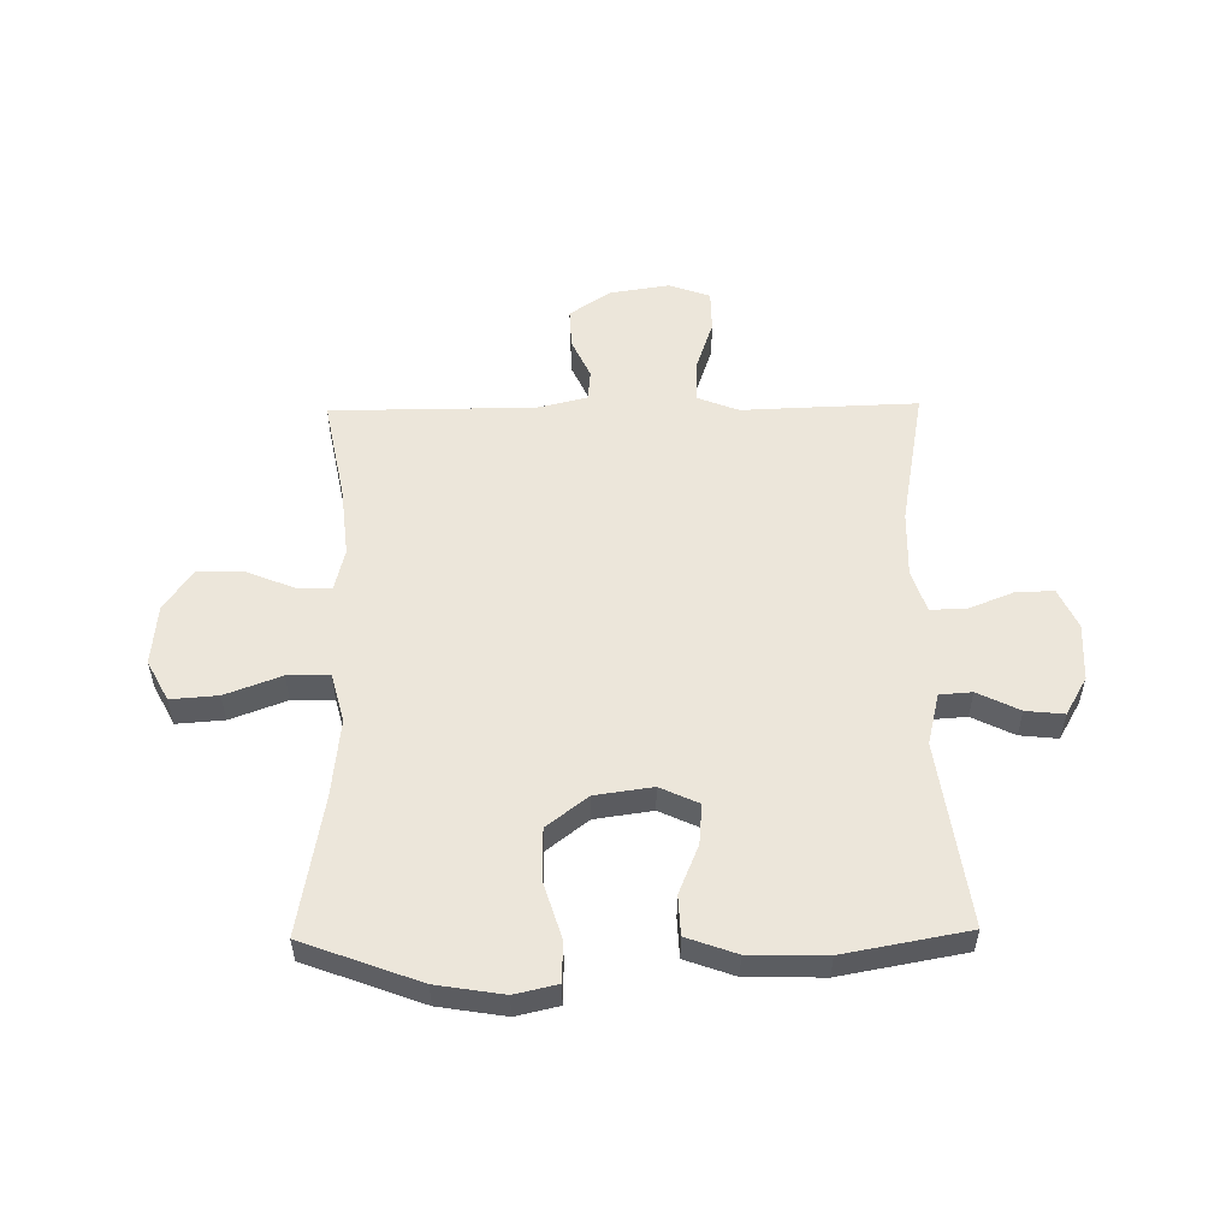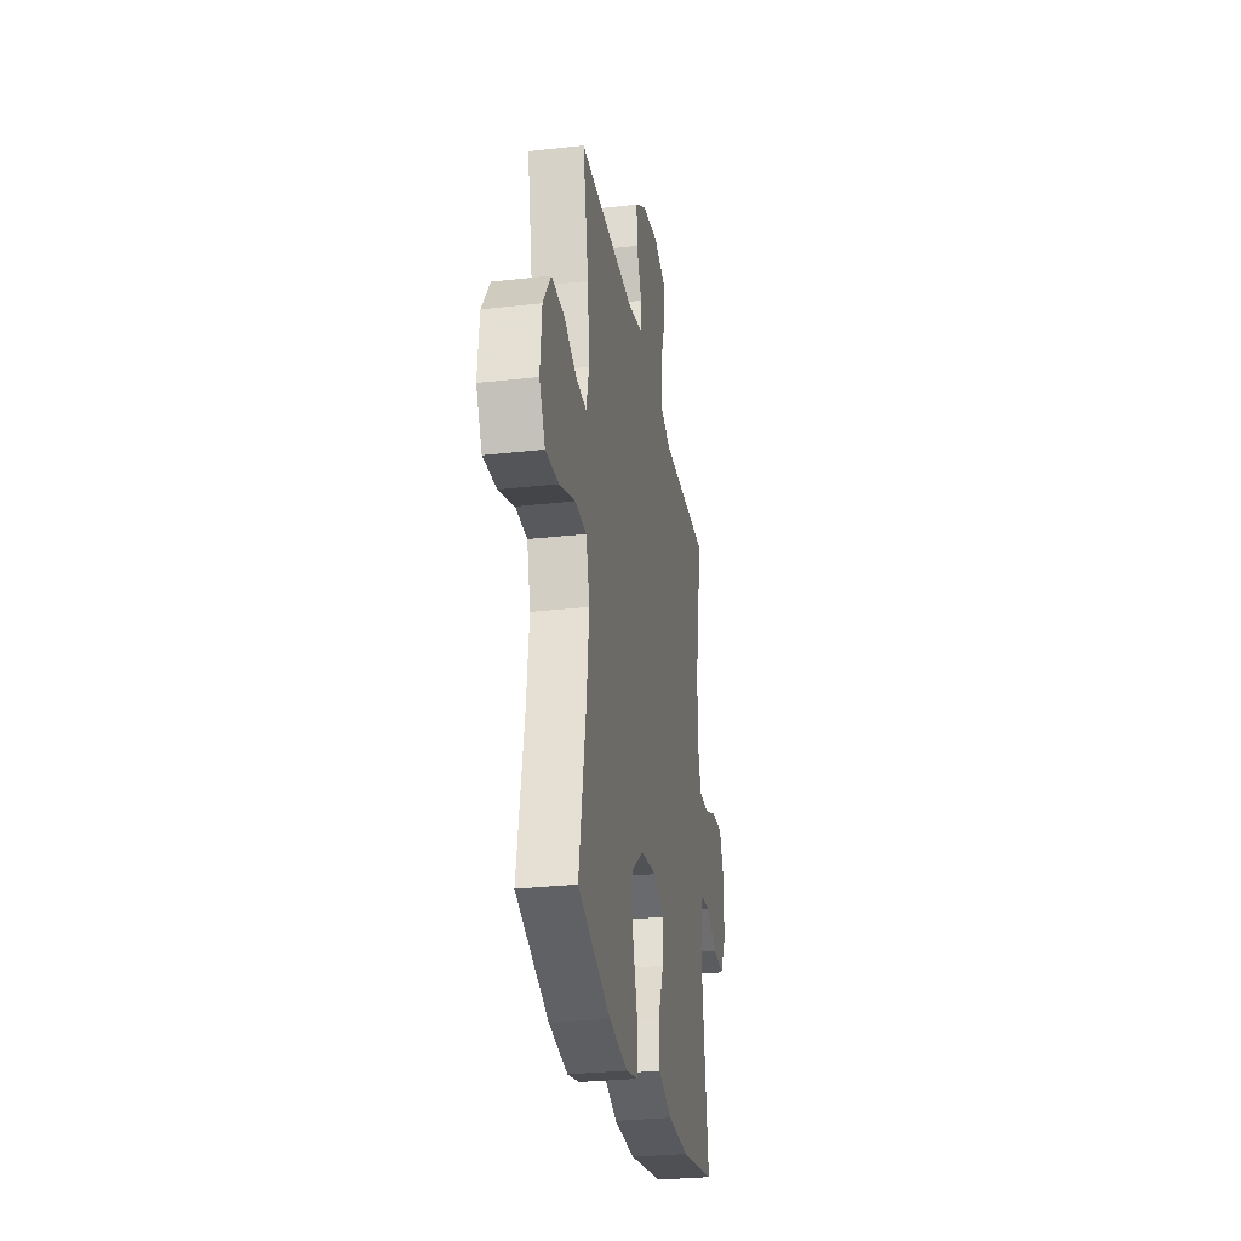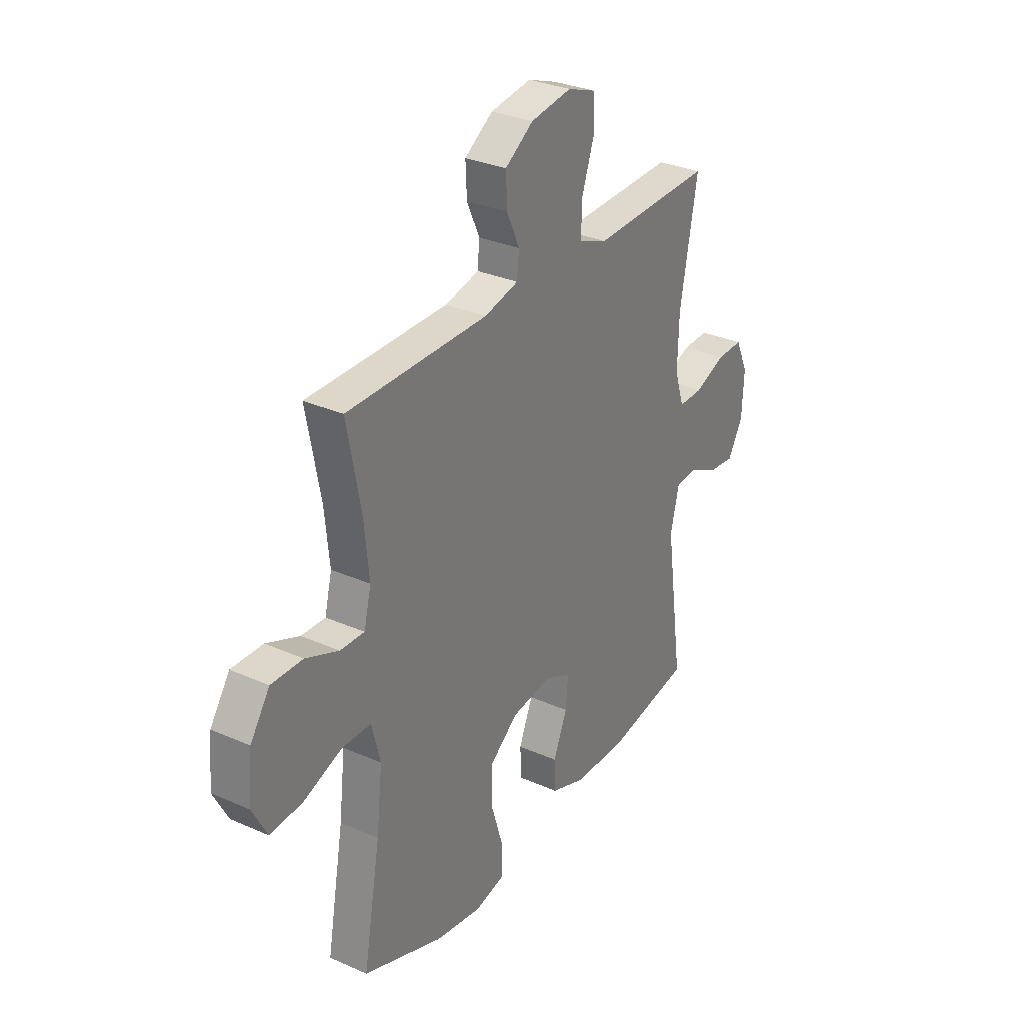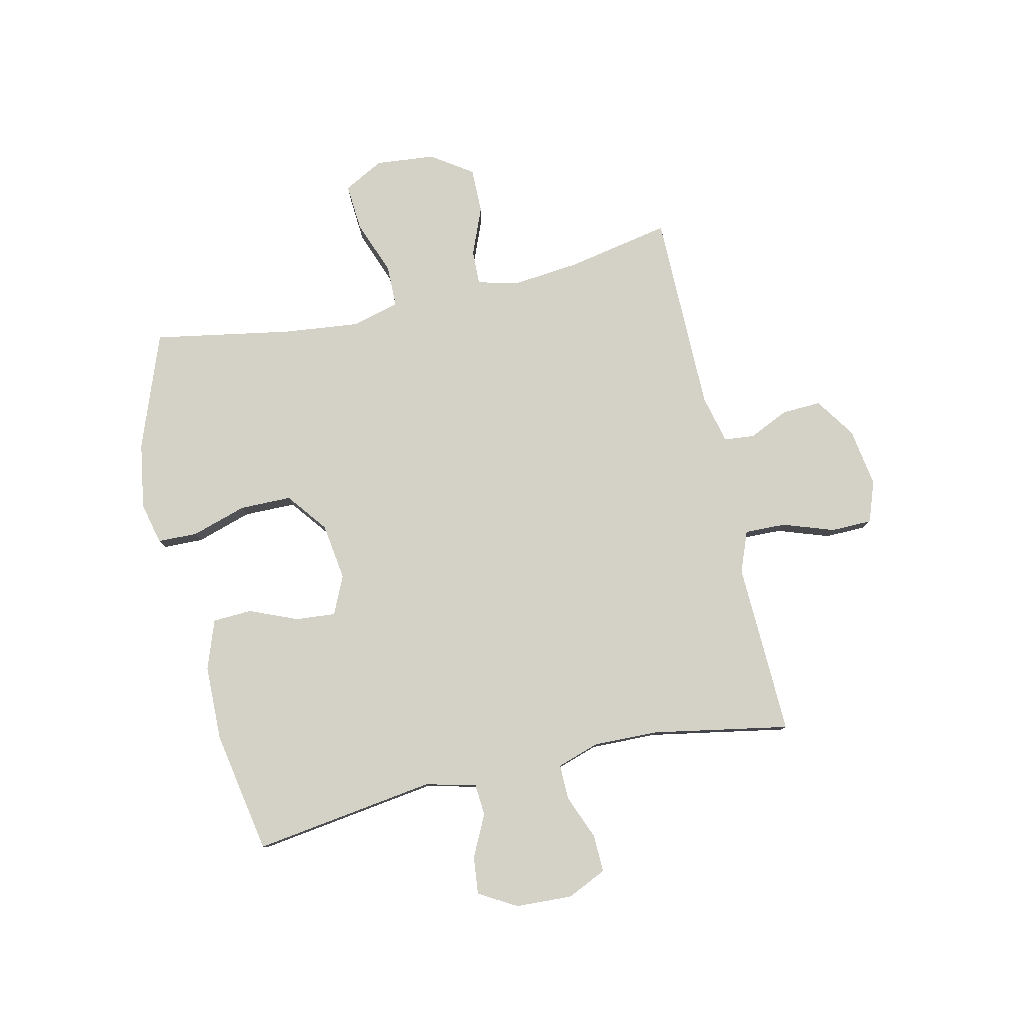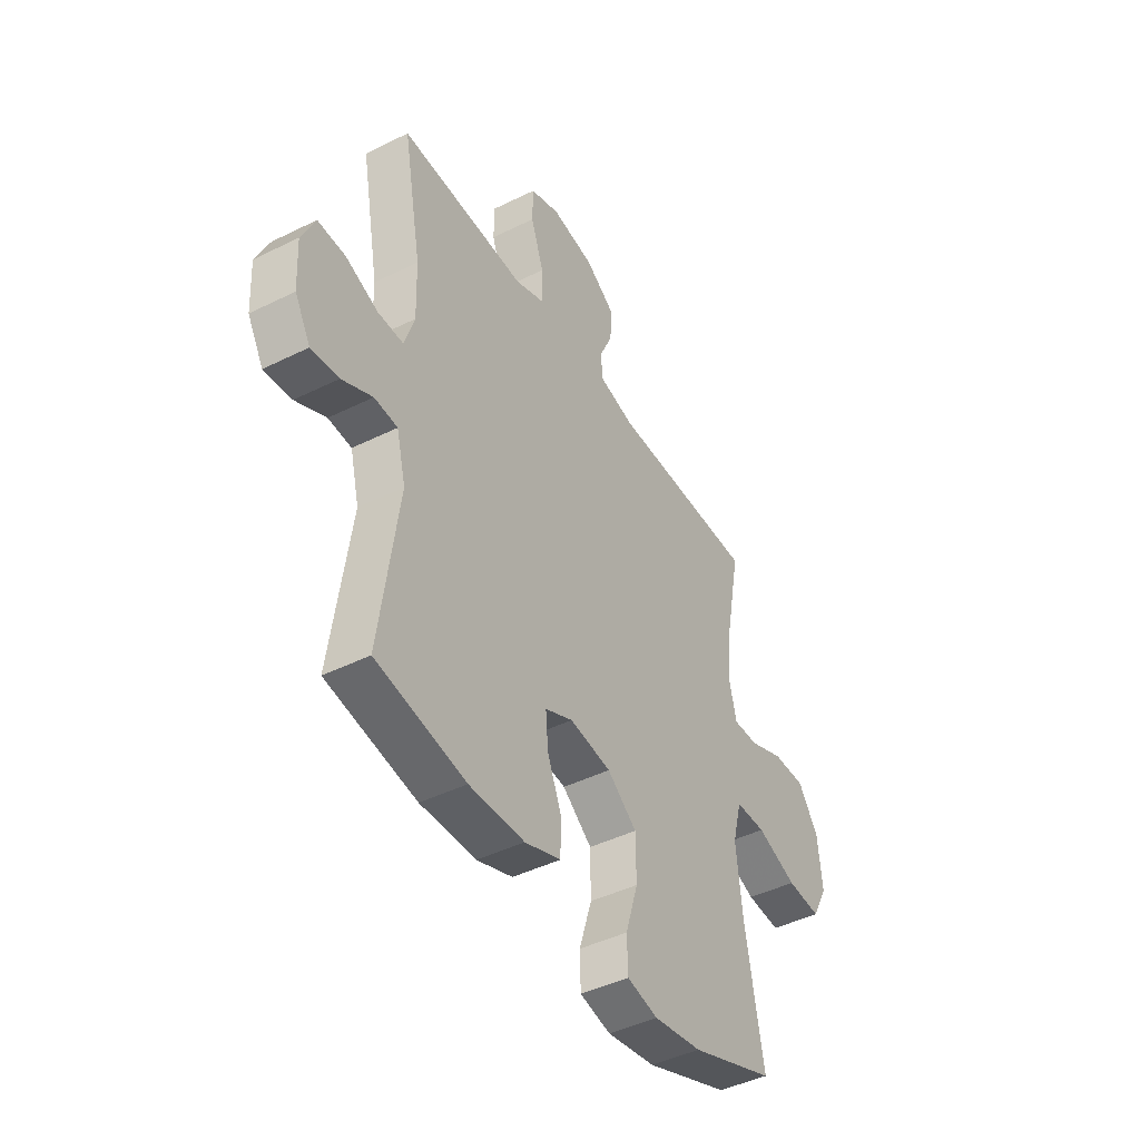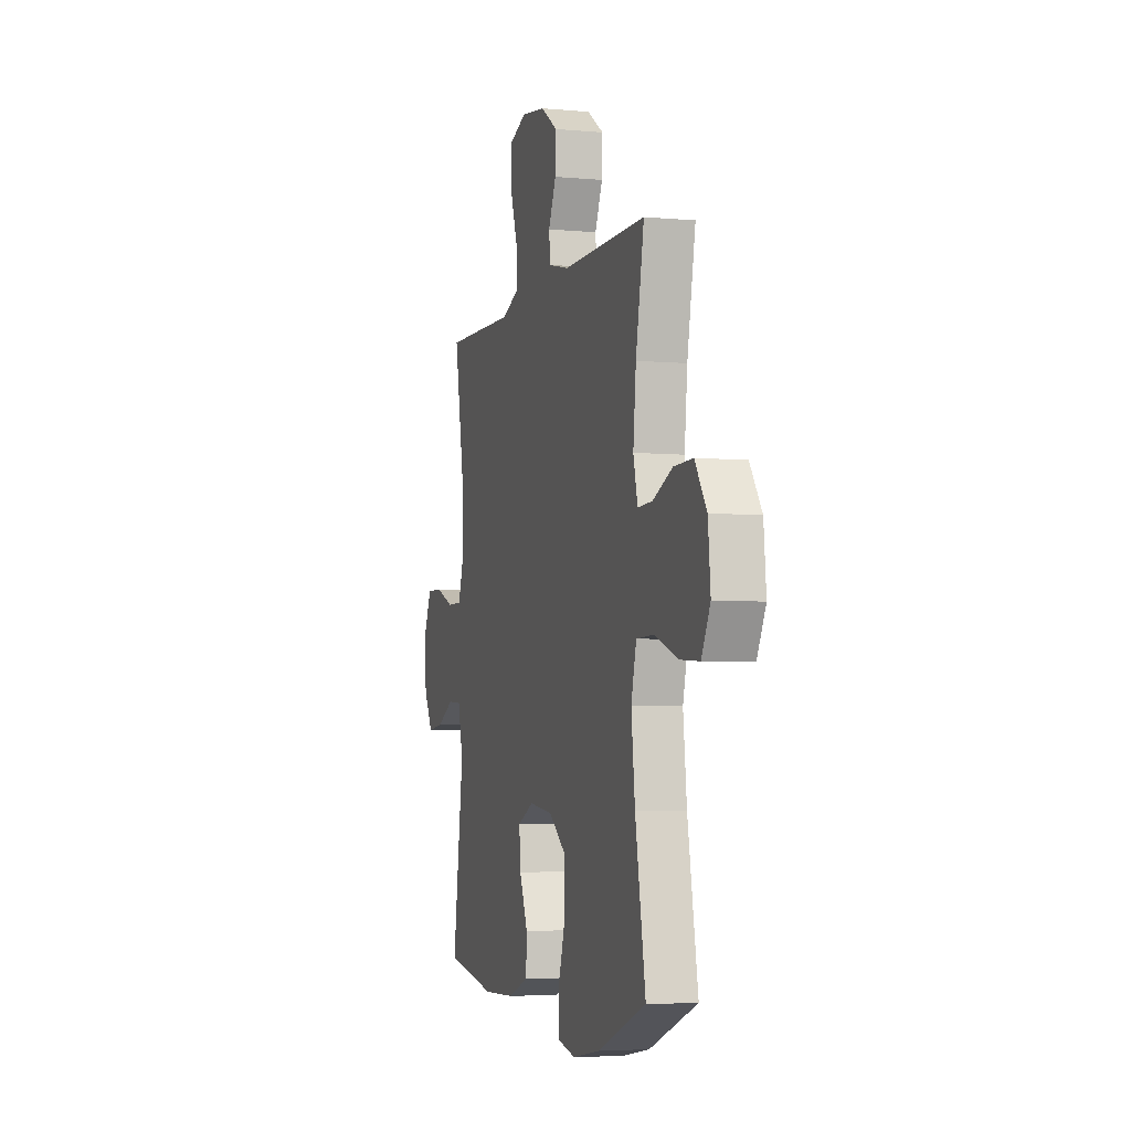
<metadata>
{"format":"obj","ext":"obj","renderer":"f3d","projection":"perspective","resolution":1024,"background":"white","views":[{"elev":54.5,"azim":179.1,"up":"+Y"},{"elev":-29.0,"azim":99.6,"up":"+Z"},{"elev":30.8,"azim":122.5,"up":"+Z"},{"elev":79.8,"azim":-102.8,"up":"+Y"},{"elev":-44.2,"azim":-59.9,"up":"+Z"},{"elev":-4.9,"azim":73.8,"up":"+Z"}]}
</metadata>
<code>
v 0.5 0.07 -0.5
v 0.297 0.07 -0.576
v 0.181 0.07 -0.595
v 0.107 0.07 -0.578
v 0.105 0.07 -0.508
v 0.135 0.07 -0.411
v 0.134 0.07 -0.32
v 0.063 0.07 -0.265
v -0.037 0.07 -0.251
v -0.104 0.07 -0.282
v -0.098 0.07 -0.352
v -0.063 0.07 -0.436
v -0.066 0.07 -0.505
v -0.152 0.07 -0.536
v -0.285 0.07 -0.539
v -0.5 0.07 -0.5
v -0.455 0.07 -0.18
v -0.477 0.07 -0.091
v -0.533 0.07 -0.087
v -0.606 0.07 -0.123
v -0.672 0.07 -0.13
v -0.71 0.07 -0.064
v -0.715 0.07 0.035
v -0.683 0.07 0.105
v -0.617 0.07 0.103
v -0.539 0.07 0.072
v -0.477 0.07 0.071
v -0.453 0.07 0.145
v -0.456 0.07 0.26
v -0.5 0.07 0.5
v -0.309 0.07 0.494
v -0.196 0.07 0.49
v -0.124 0.07 0.518
v -0.126 0.07 0.59
v -0.157 0.07 0.68
v -0.156 0.07 0.752
v -0.084 0.07 0.778
v 0.019 0.07 0.762
v 0.09 0.07 0.714
v 0.087 0.07 0.645
v 0.055 0.07 0.575
v 0.06 0.07 0.522
v 0.146 0.07 0.501
v 0.5 0.07 0.5
v 0.465 0.07 0.319
v 0.453 0.07 0.201
v 0.471 0.07 0.128
v 0.532 0.07 0.13
v 0.615 0.07 0.164
v 0.694 0.07 0.165
v 0.743 0.07 0.093
v 0.753 0.07 -0.011
v 0.716 0.07 -0.081
v 0.634 0.07 -0.075
v 0.537 0.07 -0.039
v 0.464 0.07 -0.04
v 0.442 0.07 -0.125
v 0.457 0.07 -0.259
v 0.5 0 -0.5
v 0.297 0 -0.576
v 0.181 0 -0.595
v 0.107 0 -0.578
v 0.105 0 -0.508
v 0.135 0 -0.411
v 0.134 0 -0.32
v 0.063 0 -0.265
v -0.037 0 -0.251
v -0.104 0 -0.282
v -0.098 0 -0.352
v -0.063 0 -0.436
v -0.066 0 -0.505
v -0.152 0 -0.536
v -0.285 0 -0.539
v -0.5 0 -0.5
v -0.455 0 -0.18
v -0.477 0 -0.091
v -0.533 0 -0.087
v -0.606 0 -0.123
v -0.672 0 -0.13
v -0.71 0 -0.064
v -0.715 0 0.035
v -0.683 0 0.105
v -0.617 0 0.103
v -0.539 0 0.072
v -0.477 0 0.071
v -0.453 0 0.145
v -0.456 0 0.26
v -0.5 0 0.5
v -0.309 0 0.494
v -0.196 0 0.49
v -0.124 0 0.518
v -0.126 0 0.59
v -0.157 0 0.68
v -0.156 0 0.752
v -0.084 0 0.778
v 0.019 0 0.762
v 0.09 0 0.714
v 0.087 0 0.645
v 0.055 0 0.575
v 0.06 0 0.522
v 0.146 0 0.501
v 0.5 0 0.5
v 0.465 0 0.319
v 0.453 0 0.201
v 0.471 0 0.128
v 0.532 0 0.13
v 0.615 0 0.164
v 0.694 0 0.165
v 0.743 0 0.093
v 0.753 0 -0.011
v 0.716 0 -0.081
v 0.634 0 -0.075
v 0.537 0 -0.039
v 0.464 0 -0.04
v 0.442 0 -0.125
v 0.457 0 -0.259
f 52 53 54 55
f 52 55 56
f 51 52 56
f 48 49 50 51
f 47 48 51 56
f 46 47 56 57
f 43 44 45
f 42 43 45 46
f 38 39 40 41
f 38 41 42
f 37 38 42
f 34 35 36 37
f 33 34 37 42
f 32 33 42 46
f 29 30 31 32
f 28 29 32 46
f 23 24 25 26
f 23 26 27
f 22 23 27
f 19 20 21 22
f 18 19 22 27
f 17 18 27 28
f 15 16 17
f 11 12 13 14
f 10 11 14 15
f 3 4 5 6
f 3 6 7
f 58 1 2 3
f 57 58 3 7
f 10 15 17 28
f 9 10 28 46
f 8 9 46 57
f 7 8 57
f 113 112 111 110
f 114 113 110
f 114 110 109
f 109 108 107 106
f 114 109 106 105
f 115 114 105 104
f 103 102 101
f 104 103 101 100
f 99 98 97 96
f 100 99 96
f 100 96 95
f 95 94 93 92
f 100 95 92 91
f 104 100 91 90
f 90 89 88 87
f 104 90 87 86
f 84 83 82 81
f 85 84 81
f 85 81 80
f 80 79 78 77
f 85 80 77 76
f 86 85 76 75
f 75 74 73
f 72 71 70 69
f 73 72 69 68
f 64 63 62 61
f 65 64 61
f 61 60 59 116
f 65 61 116 115
f 86 75 73 68
f 104 86 68 67
f 115 104 67 66
f 115 66 65
f 1 59 60 2
f 2 60 61 3
f 3 61 62 4
f 4 62 63 5
f 5 63 64 6
f 6 64 65 7
f 7 65 66 8
f 8 66 67 9
f 9 67 68 10
f 10 68 69 11
f 11 69 70 12
f 12 70 71 13
f 13 71 72 14
f 14 72 73 15
f 15 73 74 16
f 16 74 75 17
f 17 75 76 18
f 18 76 77 19
f 19 77 78 20
f 20 78 79 21
f 21 79 80 22
f 22 80 81 23
f 23 81 82 24
f 24 82 83 25
f 25 83 84 26
f 26 84 85 27
f 27 85 86 28
f 28 86 87 29
f 29 87 88 30
f 30 88 89 31
f 31 89 90 32
f 32 90 91 33
f 33 91 92 34
f 34 92 93 35
f 35 93 94 36
f 36 94 95 37
f 37 95 96 38
f 38 96 97 39
f 39 97 98 40
f 40 98 99 41
f 41 99 100 42
f 42 100 101 43
f 43 101 102 44
f 44 102 103 45
f 45 103 104 46
f 46 104 105 47
f 47 105 106 48
f 48 106 107 49
f 49 107 108 50
f 50 108 109 51
f 51 109 110 52
f 52 110 111 53
f 53 111 112 54
f 54 112 113 55
f 55 113 114 56
f 56 114 115 57
f 57 115 116 58
f 58 116 59 1

</code>
